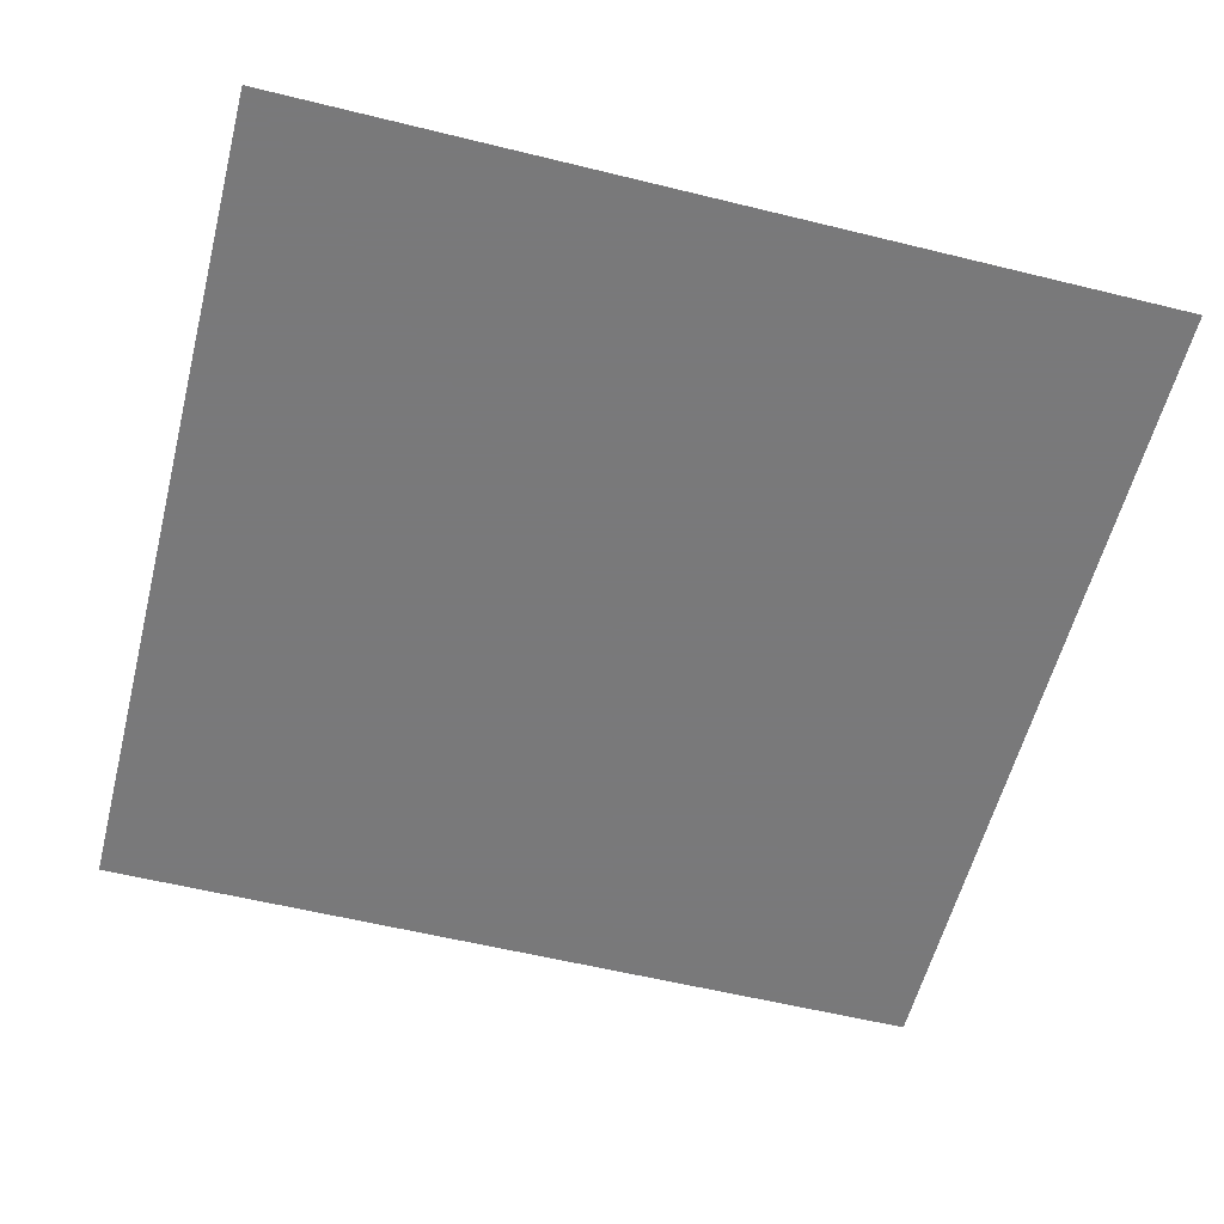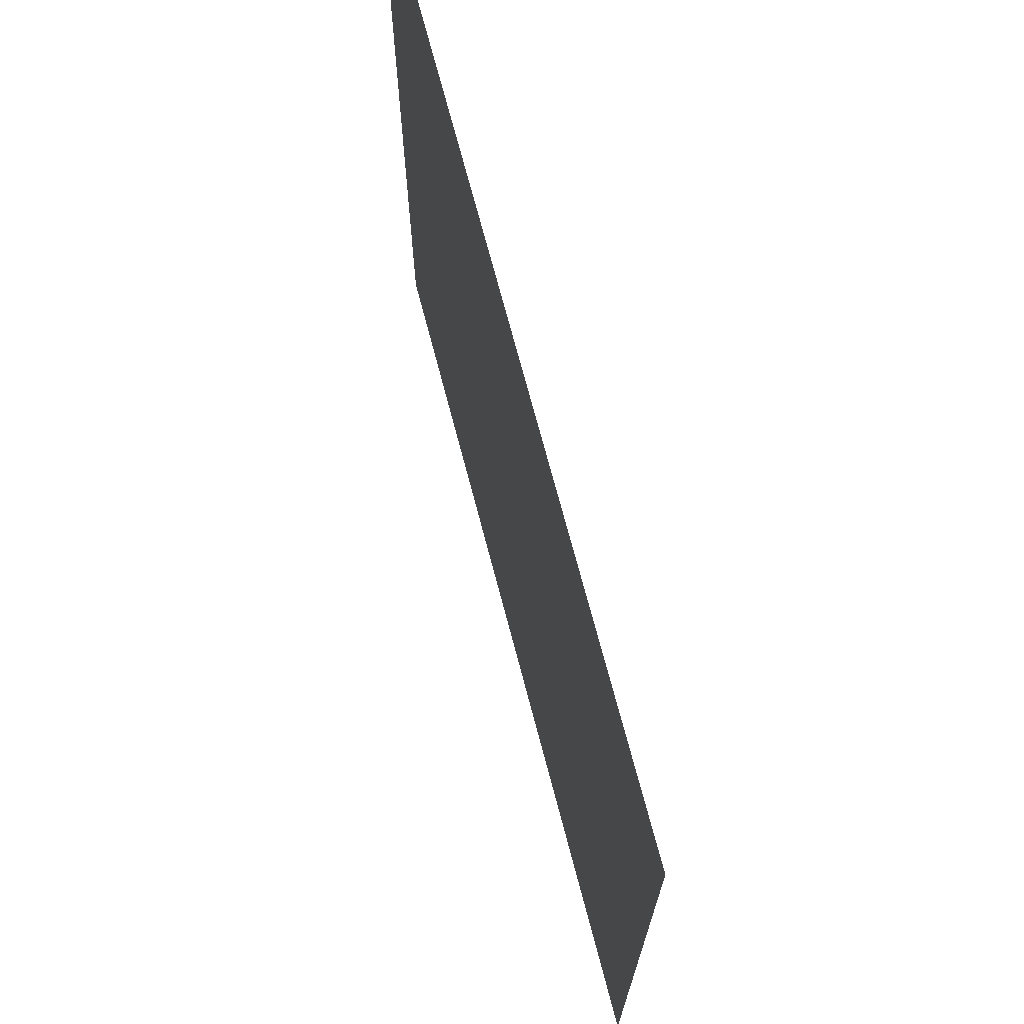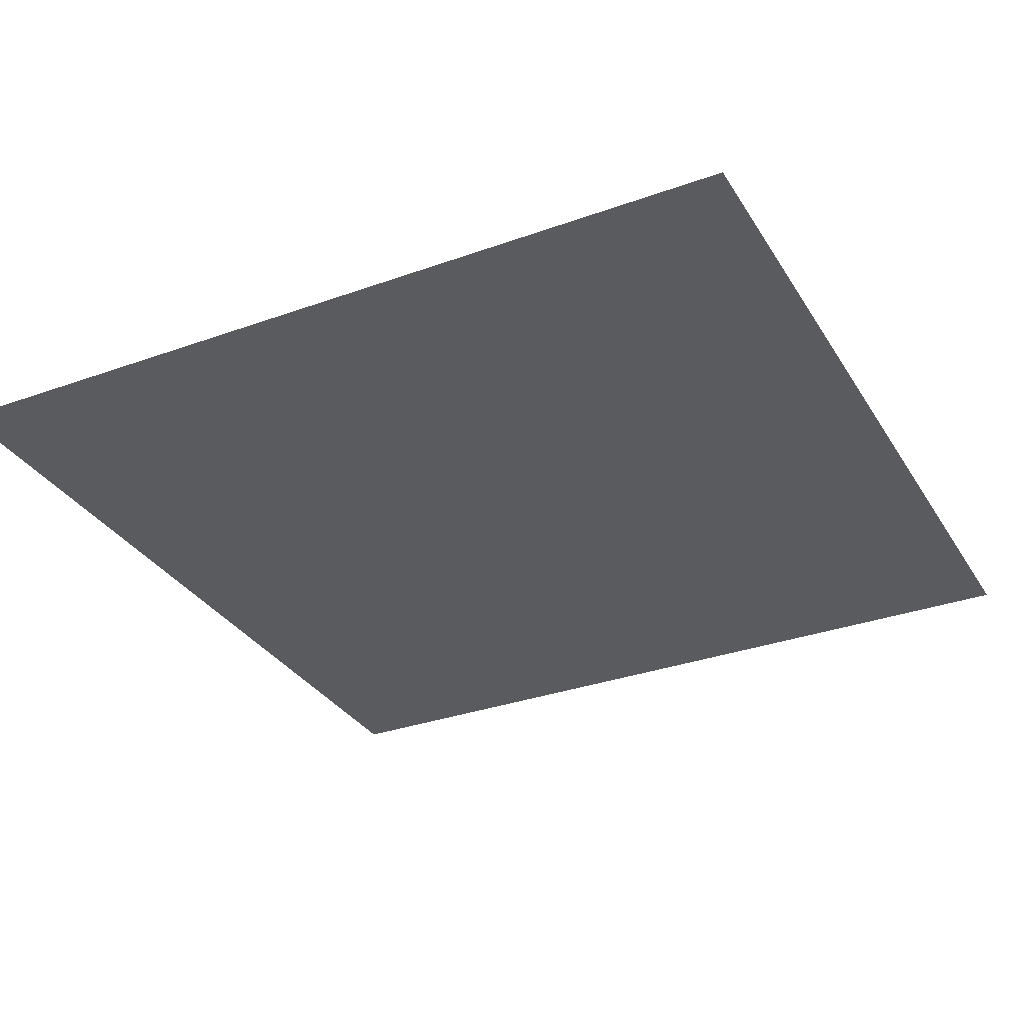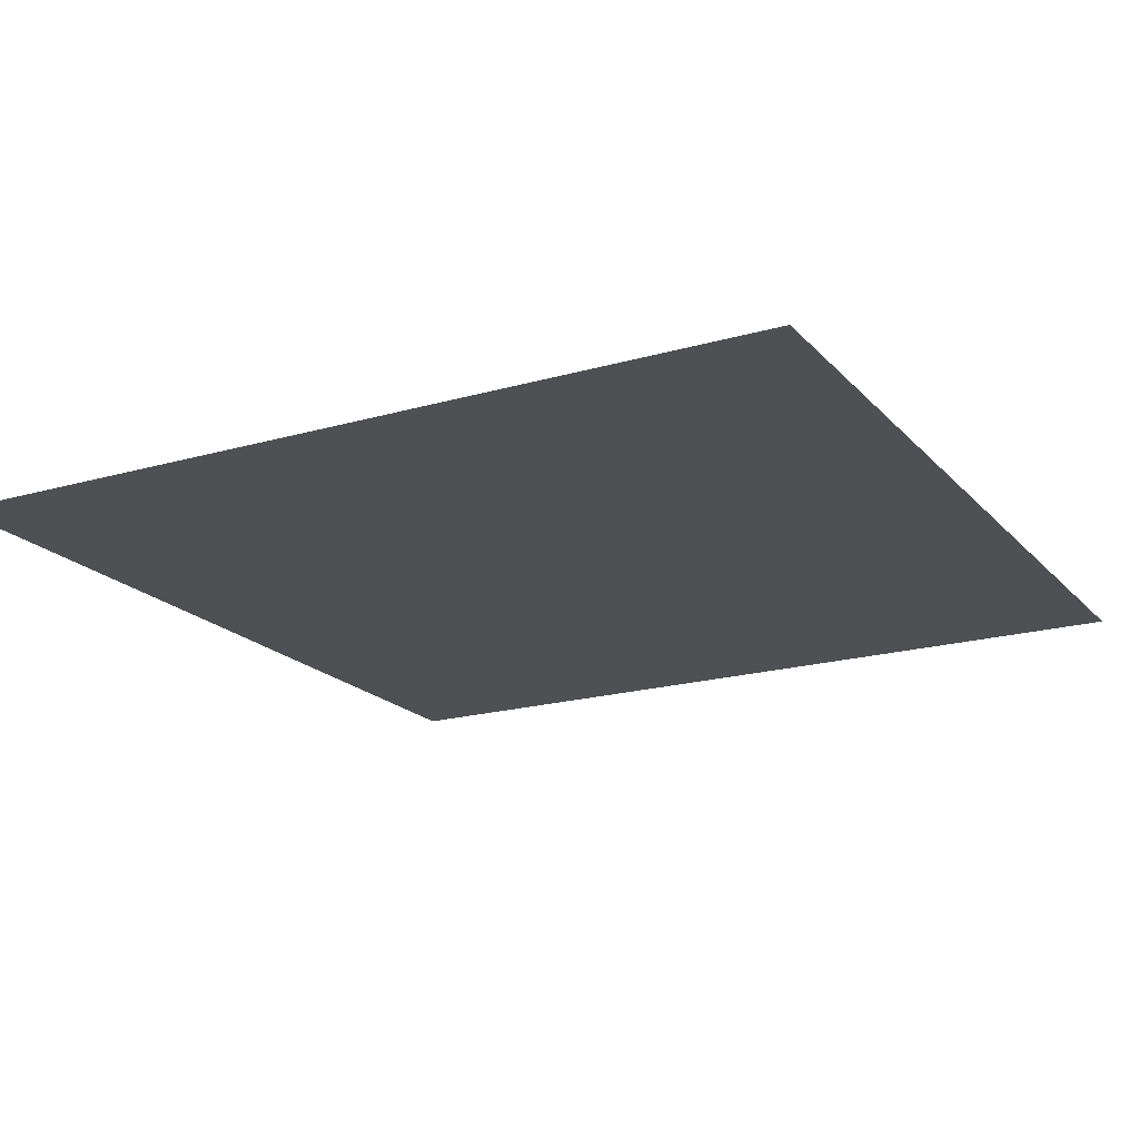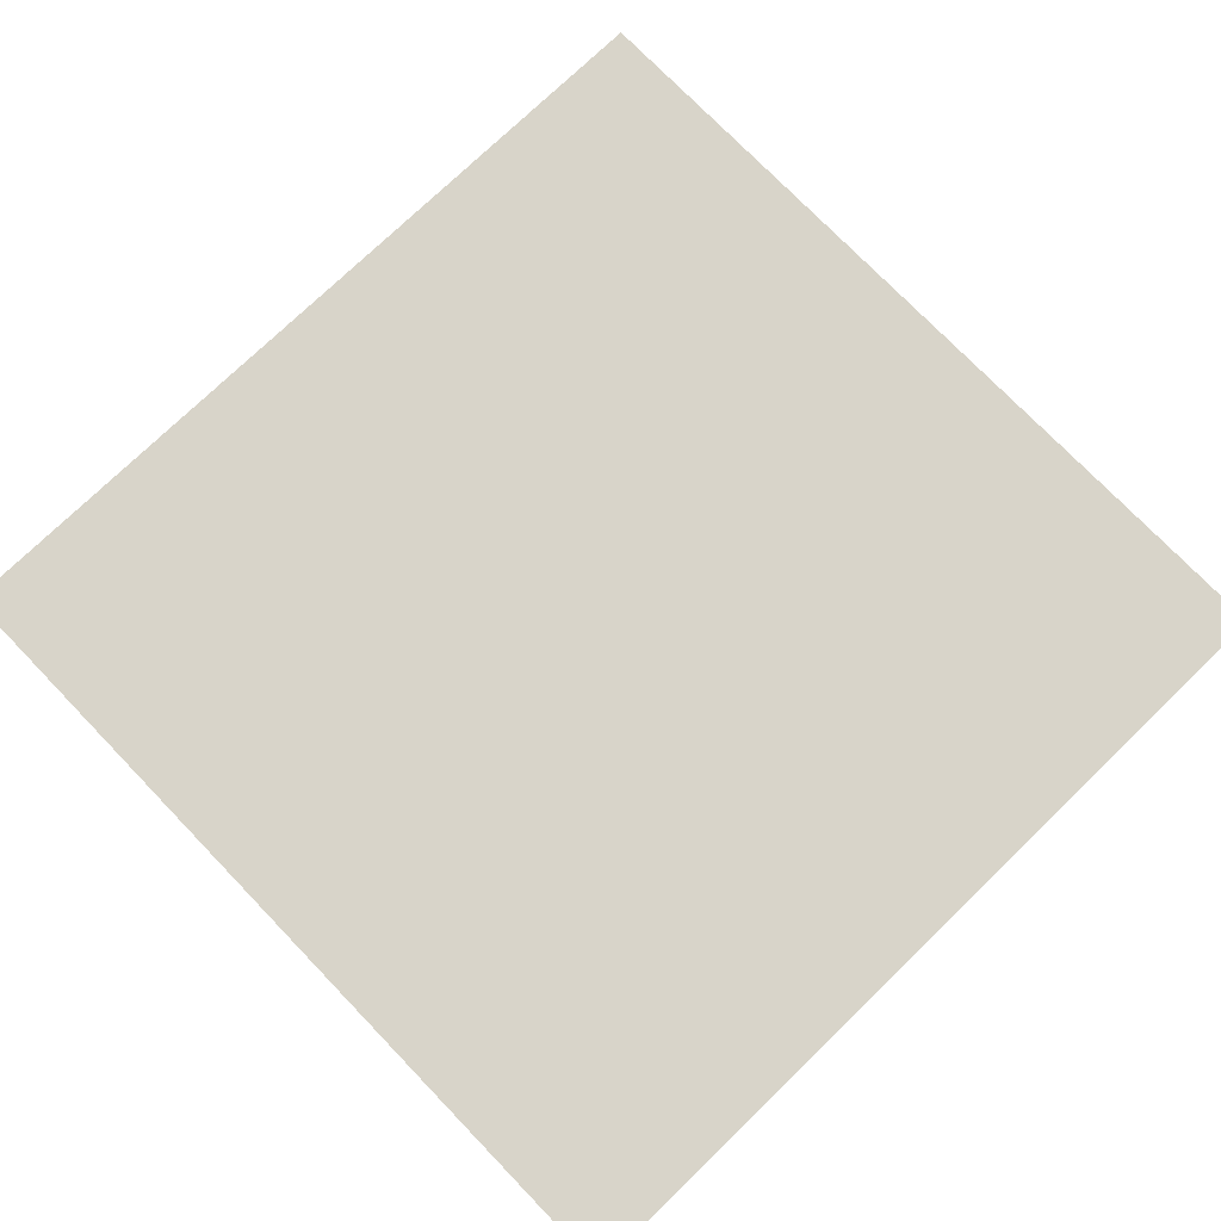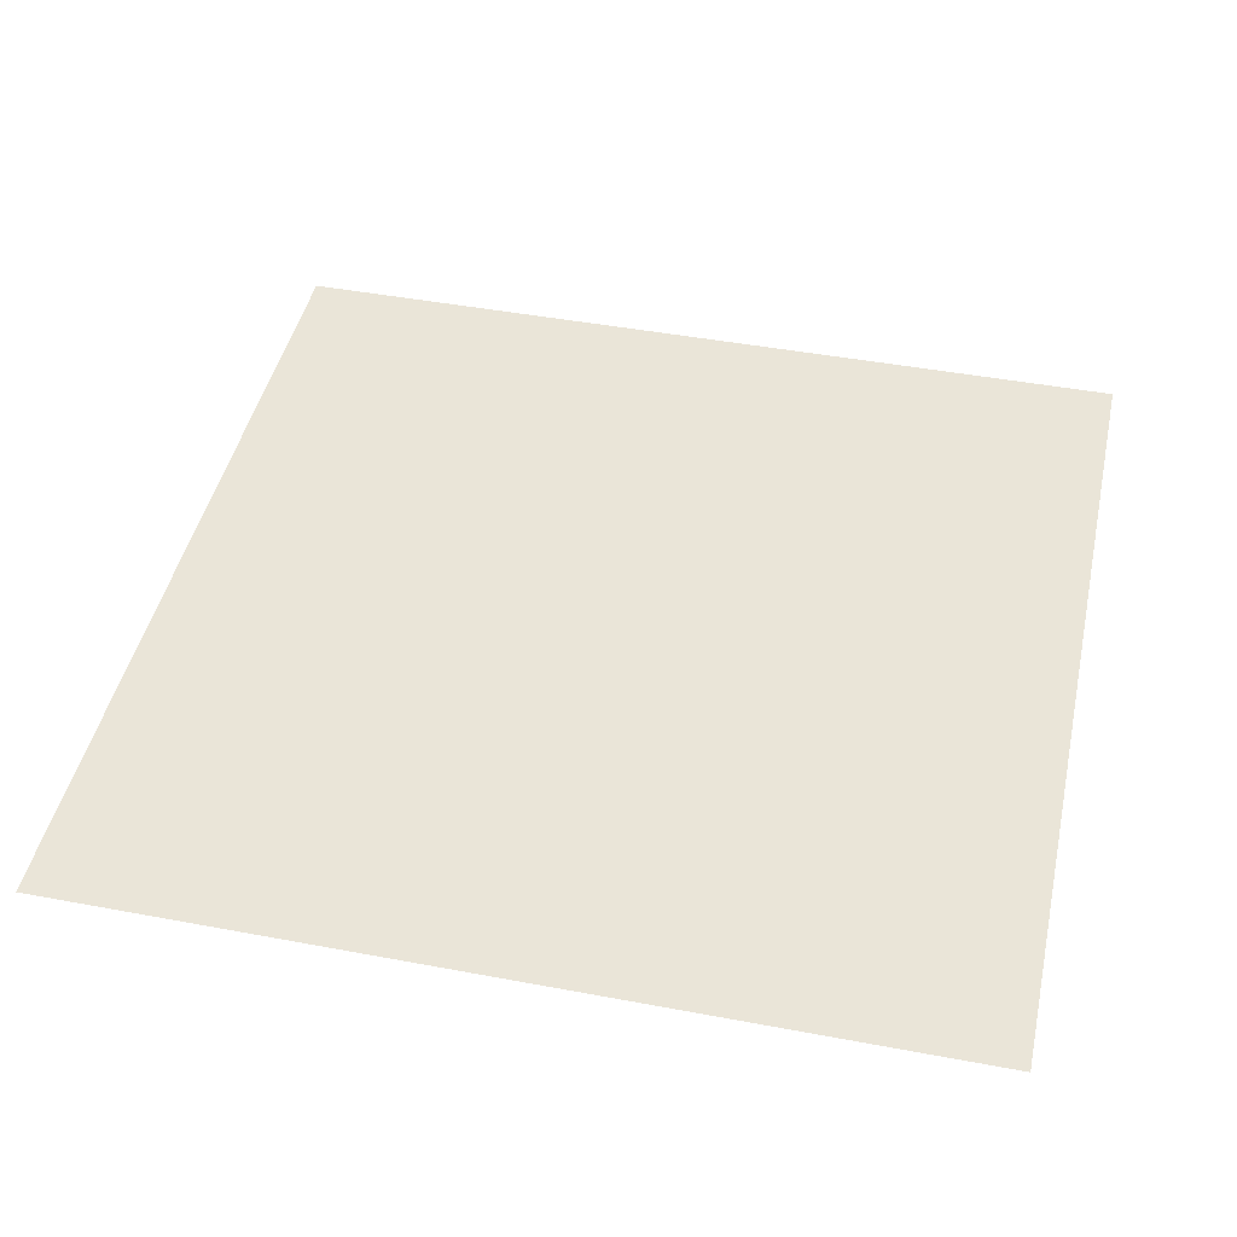
<metadata>
{"format":"obj","ext":"obj","renderer":"f3d","projection":"perspective","resolution":1024,"background":"white","views":[{"elev":-57.8,"azim":-14.3,"up":"+Z"},{"elev":71.5,"azim":75.3,"up":"+Y"},{"elev":-32.0,"azim":-63.2,"up":"+Z"},{"elev":-19.2,"azim":118.5,"up":"+Z"},{"elev":75.3,"azim":136.0,"up":"+Z"},{"elev":45.0,"azim":-167.7,"up":"+Z"}]}
</metadata>
<code>
v 0.5 0.5 0
v 0.5 -0.5 0
v -0.5 -0.5 0
v -0.5 0.5 0
f 1 2 3
f 1 3 4

</code>
